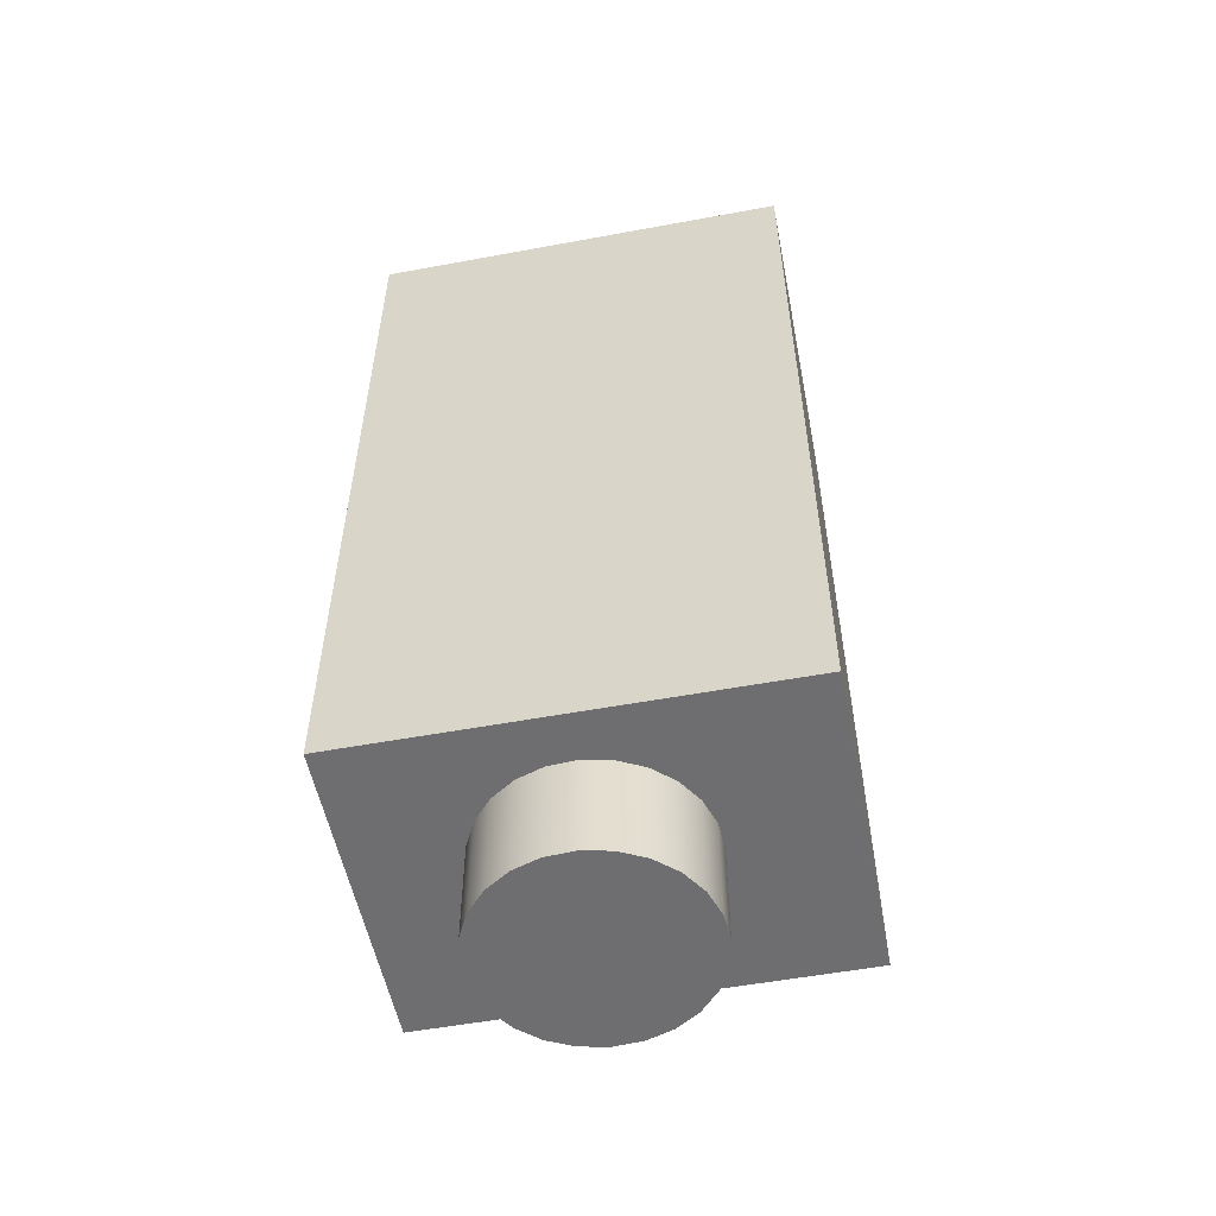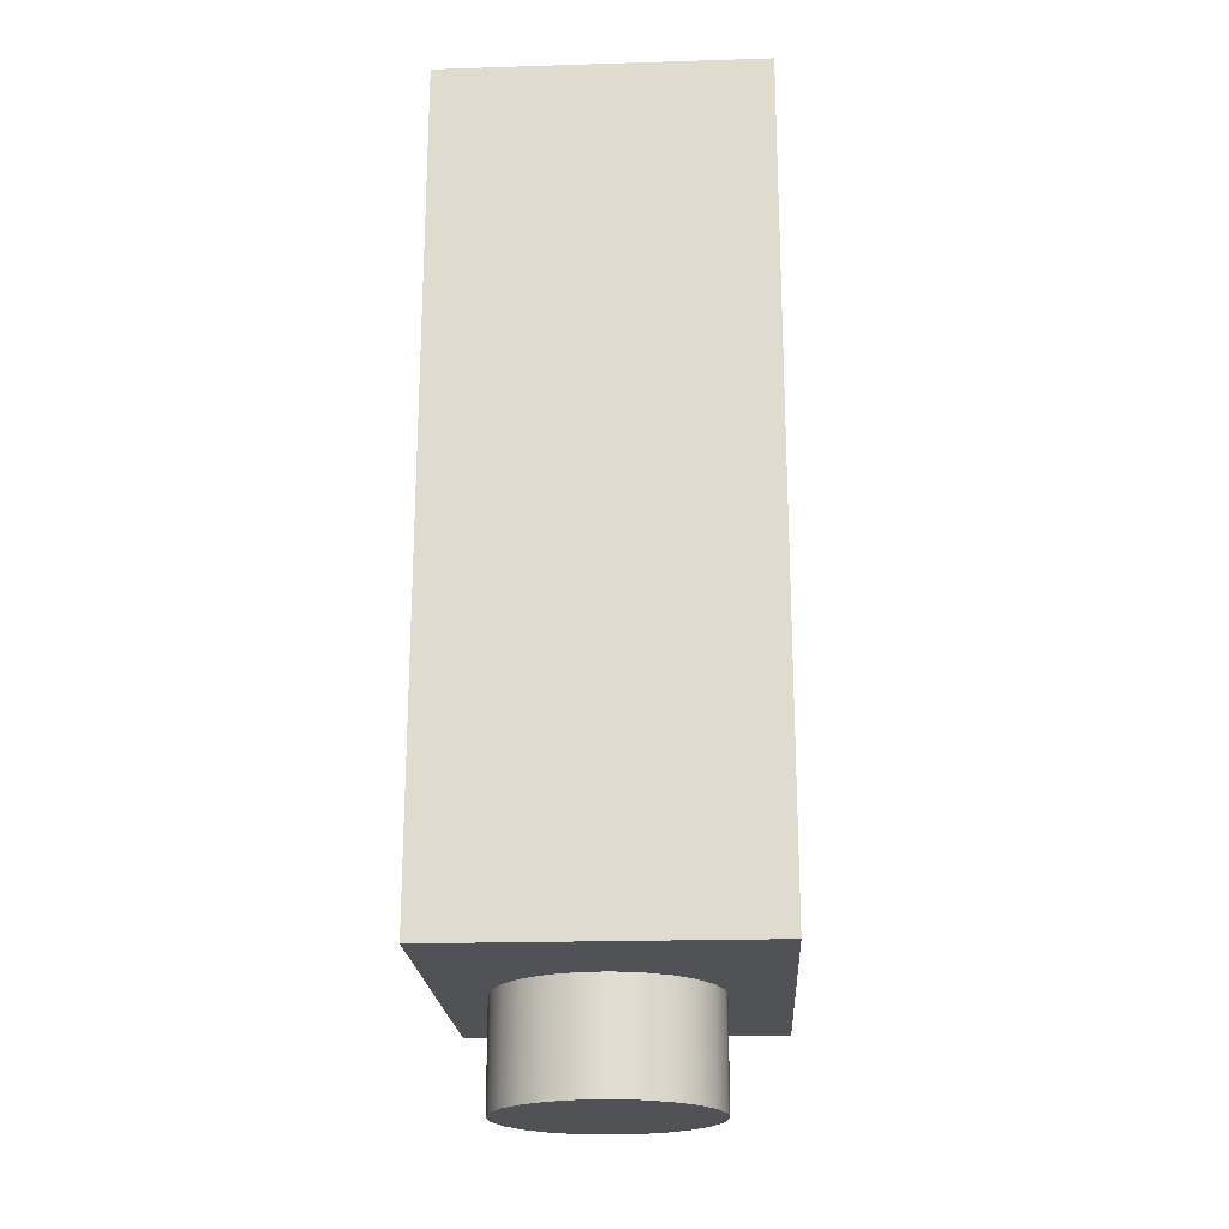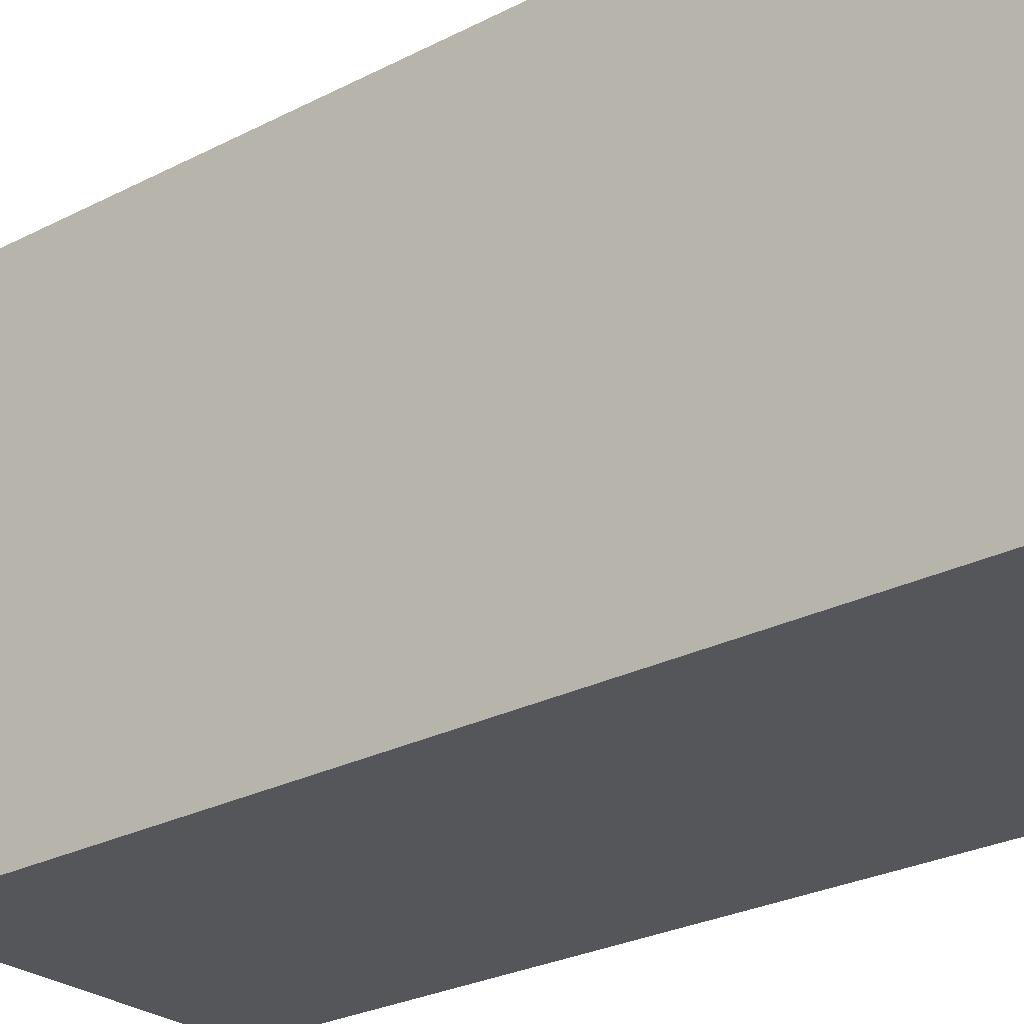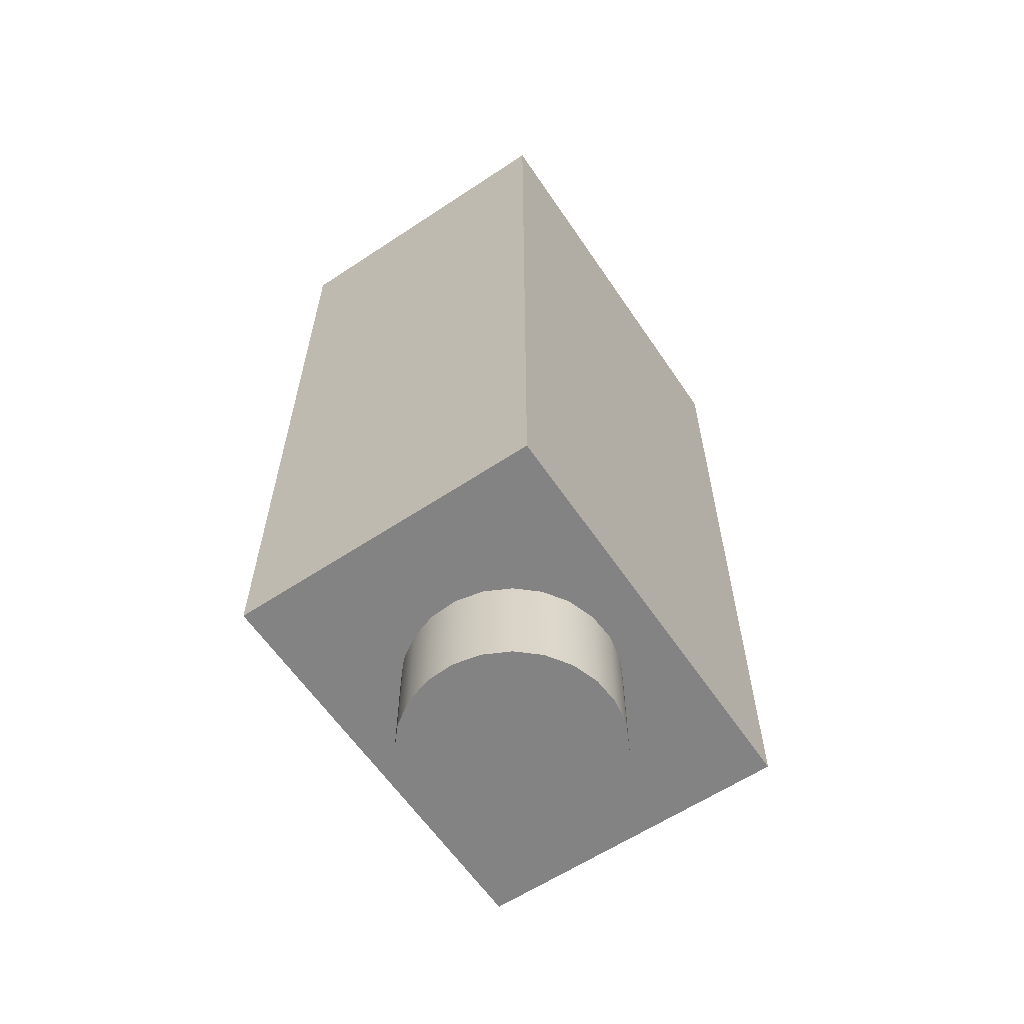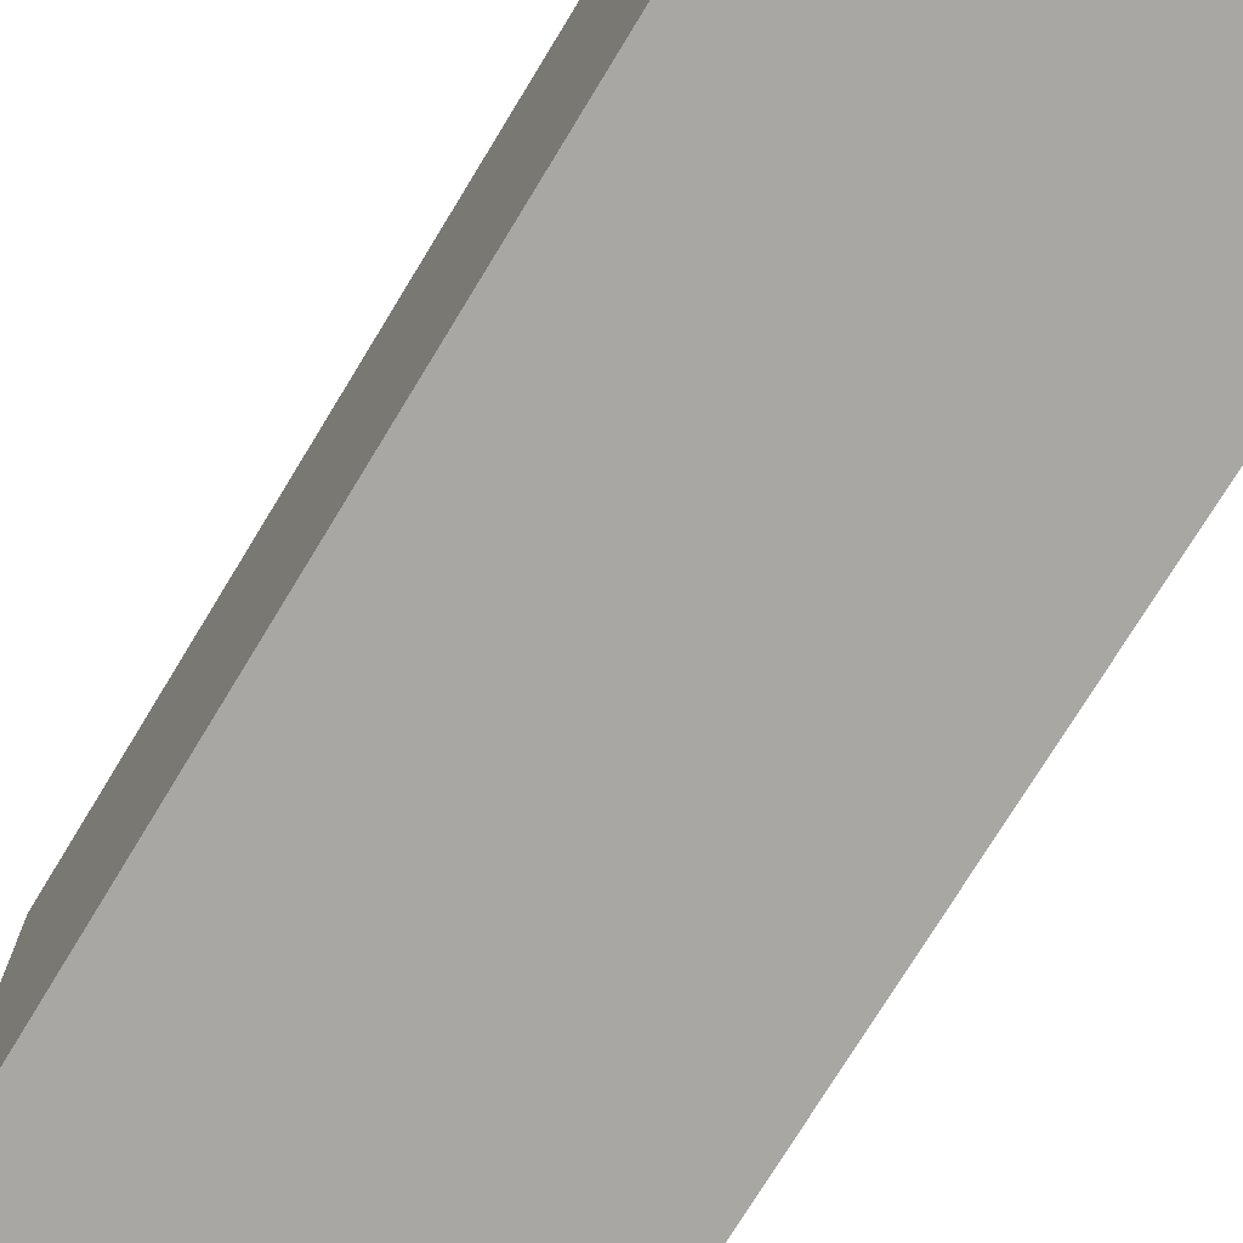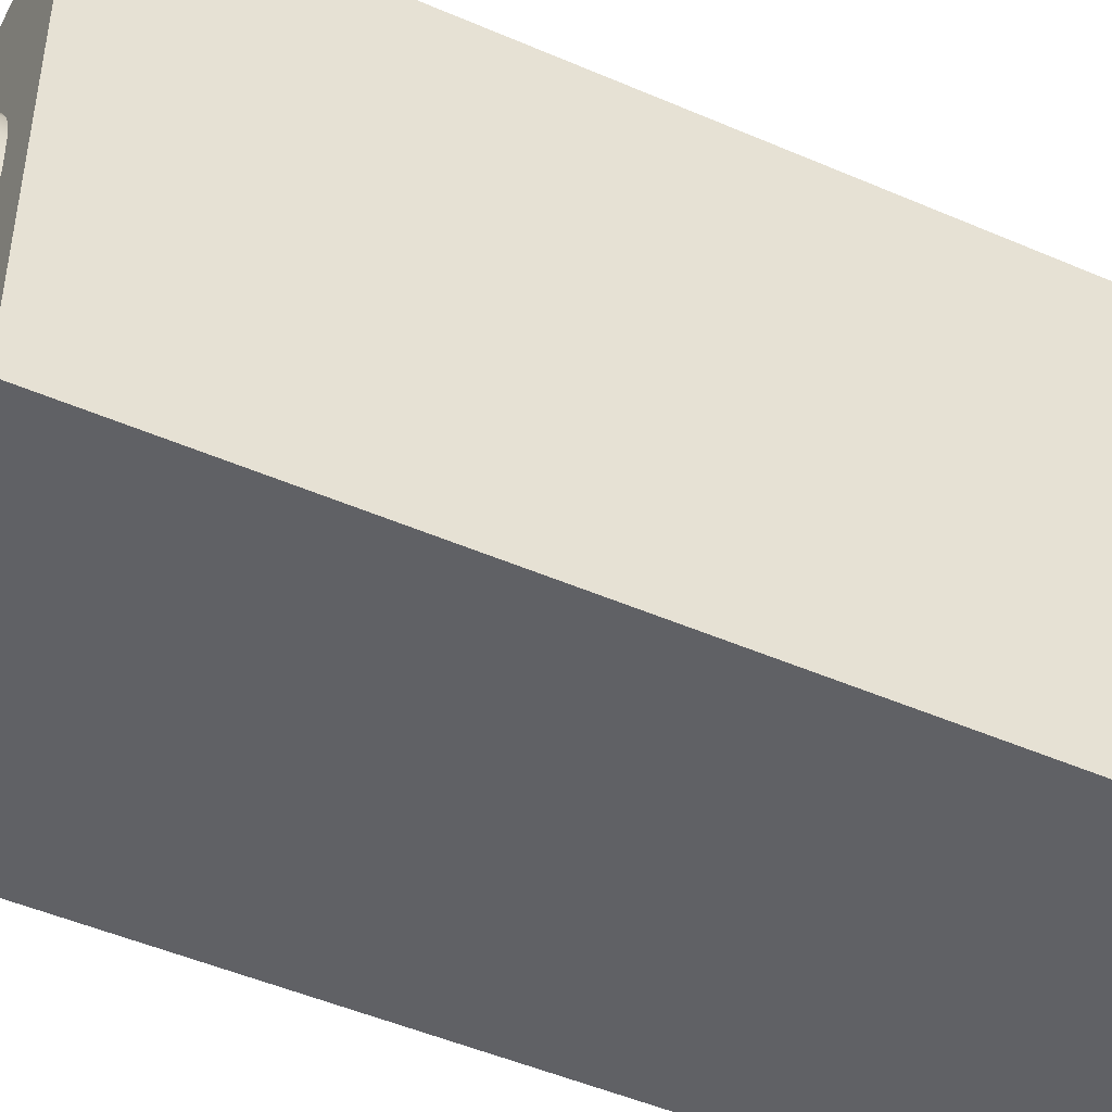
<metadata>
{"format":"obj","ext":"obj","renderer":"f3d","projection":"perspective","resolution":1024,"background":"white","views":[{"elev":-54.4,"azim":-78.9,"up":"+Z"},{"elev":-21.0,"azim":3.2,"up":"+Z"},{"elev":-25.9,"azim":-50.2,"up":"+Y"},{"elev":-61.1,"azim":-146.0,"up":"+Z"},{"elev":-74.4,"azim":-31.3,"up":"+Y"},{"elev":-47.9,"azim":-116.0,"up":"+Y"}]}
</metadata>
<code>
o Group_34_2/Group_34/mesh33/mesh33-geometry#mesh33-geometry
v 0.702 0.01351 0.02398
v 0.7177 0.01351 -0.01669
v 0.7177 0.01351 0.02398
v 0.702 0.01351 -0.01669
v 0.7177 0.0345 0.02398
v 0.702 0.0345 -0.01669
v 0.7072 0.01973 -0.01669
v 0.7177 0.0345 -0.01669
v 0.702 0.0345 0.02398
v 0.7046 0.02273 -0.01669
v 0.7061 0.02048 -0.01669
v 0.7085 0.0193 -0.01669
v 0.7147 0.02347 -0.01669
v 0.7052 0.0215 -0.01669
v 0.7043 0.02407 -0.01669
v 0.7072 0.01973 -0.02194
v 0.7085 0.0193 -0.02194
v 0.7099 0.01922 -0.01669
v 0.7143 0.02217 -0.01669
v 0.7148 0.02484 -0.01669
v 0.7091 0.02969 -0.01669
v 0.7046 0.02273 -0.02194
v 0.7044 0.02543 -0.01669
v 0.7043 0.02407 -0.02194
v 0.7052 0.0215 -0.02194
v 0.7061 0.02048 -0.02194
v 0.7099 0.01922 -0.02194
v 0.7113 0.0195 -0.01669
v 0.7135 0.02103 -0.01669
v 0.7143 0.02217 -0.02194
v 0.7147 0.02347 -0.02194
v 0.7145 0.02618 -0.01669
v 0.7105 0.02961 -0.01669
v 0.7078 0.02941 -0.01669
v 0.7048 0.02674 -0.01669
v 0.7044 0.02543 -0.02194
v 0.7125 0.02012 -0.02194
v 0.7113 0.0195 -0.02194
v 0.7125 0.02012 -0.01669
v 0.7135 0.02103 -0.02194
v 0.7148 0.02484 -0.02194
v 0.7139 0.02741 -0.01669
v 0.7118 0.02918 -0.01669
v 0.7091 0.02969 -0.02194
v 0.7066 0.02879 -0.01669
v 0.7078 0.02941 -0.02194
v 0.7056 0.02788 -0.01669
v 0.7048 0.02674 -0.02194
v 0.7145 0.02618 -0.02194
v 0.713 0.02843 -0.01669
v 0.7105 0.02961 -0.02194
v 0.7066 0.02879 -0.02194
v 0.7056 0.02788 -0.02194
v 0.7139 0.02741 -0.02194
v 0.7118 0.02918 -0.02194
v 0.713 0.02843 -0.02194
f 1 2 3
f 2 1 4
f 2 5 3
f 5 1 3
f 1 6 4
f 4 7 2
f 5 2 8
f 1 5 9
f 6 1 9
f 10 4 6
f 7 4 11
f 2 7 12
f 2 13 8
f 6 5 8
f 5 6 9
f 14 4 10
f 10 6 15
f 11 4 14
f 2 12 18
f 13 2 19
f 8 13 20
f 8 21 6
f 15 6 23
f 28 2 18
f 19 2 29
f 8 20 32
f 8 33 21
f 34 6 21
f 23 6 35
f 39 2 28
f 29 2 39
f 8 32 42
f 8 43 33
f 45 6 34
f 35 6 47
f 8 42 50
f 8 50 43
f 47 6 45
f 3 2 1
f 4 1 2
f 3 5 2
f 3 1 5
f 4 6 1
f 2 7 4
f 8 2 5
f 9 5 1
f 9 1 6
f 6 4 10
f 11 4 7
f 12 7 2
f 8 13 2
f 8 5 6
f 9 6 5
f 10 4 14
f 15 6 10
f 14 4 11
f 7 16 11
f 12 17 7
f 18 12 2
f 19 2 13
f 20 13 8
f 6 21 8
f 10 14 22
f 23 6 15
f 15 10 24
f 14 11 25
f 26 11 16
f 16 7 17
f 17 12 27
f 18 27 12
f 18 2 28
f 29 2 19
f 19 13 30
f 13 20 31
f 32 20 8
f 21 33 8
f 21 6 34
f 25 22 14
f 22 24 10
f 35 6 23
f 23 15 36
f 24 36 15
f 26 25 11
f 26 16 37
f 16 17 38
f 27 38 17
f 27 18 38
f 28 2 39
f 28 38 18
f 39 2 29
f 29 19 40
f 31 30 13
f 30 40 19
f 41 31 20
f 20 32 41
f 42 32 8
f 33 43 8
f 21 44 33
f 34 6 45
f 34 46 21
f 22 25 30
f 24 22 31
f 47 6 35
f 35 23 48
f 36 48 23
f 36 24 41
f 25 26 40
f 37 16 38
f 40 26 37
f 39 37 28
f 38 28 37
f 29 40 39
f 31 22 30
f 30 25 40
f 41 24 31
f 49 41 32
f 32 42 49
f 50 42 8
f 43 50 8
f 33 51 43
f 51 33 44
f 44 21 46
f 45 6 47
f 45 52 34
f 46 34 52
f 47 35 53
f 48 53 35
f 48 36 49
f 49 36 41
f 37 39 40
f 54 49 42
f 42 50 54
f 43 55 50
f 55 43 51
f 44 46 51
f 47 53 45
f 52 45 53
f 46 52 55
f 53 48 54
f 54 48 49
f 56 54 50
f 56 50 55
f 51 46 55
f 52 53 56
f 55 52 56
f 56 53 54
f 11 16 7
f 7 17 12
f 22 14 10
f 24 10 15
f 25 11 14
f 16 11 26
f 17 7 16
f 27 12 17
f 12 27 18
f 30 13 19
f 31 20 13
f 14 22 25
f 10 24 22
f 36 15 23
f 15 36 24
f 11 25 26
f 37 16 26
f 38 17 16
f 17 38 27
f 38 18 27
f 18 38 28
f 40 19 29
f 13 30 31
f 19 40 30
f 20 31 41
f 41 32 20
f 33 44 21
f 21 46 34
f 30 25 22
f 31 22 24
f 48 23 35
f 23 48 36
f 41 24 36
f 40 26 25
f 38 16 37
f 37 26 40
f 28 37 39
f 37 28 38
f 39 40 29
f 30 22 31
f 40 25 30
f 31 24 41
f 32 41 49
f 49 42 32
f 43 51 33
f 44 33 51
f 46 21 44
f 34 52 45
f 52 34 46
f 53 35 47
f 35 53 48
f 49 36 48
f 41 36 49
f 40 39 37
f 42 49 54
f 54 50 42
f 50 55 43
f 51 43 55
f 51 46 44
f 45 53 47
f 53 45 52
f 55 52 46
f 54 48 53
f 49 48 54
f 50 54 56
f 55 50 56
f 55 46 51
f 56 53 52
f 56 52 55
f 54 53 56

</code>
